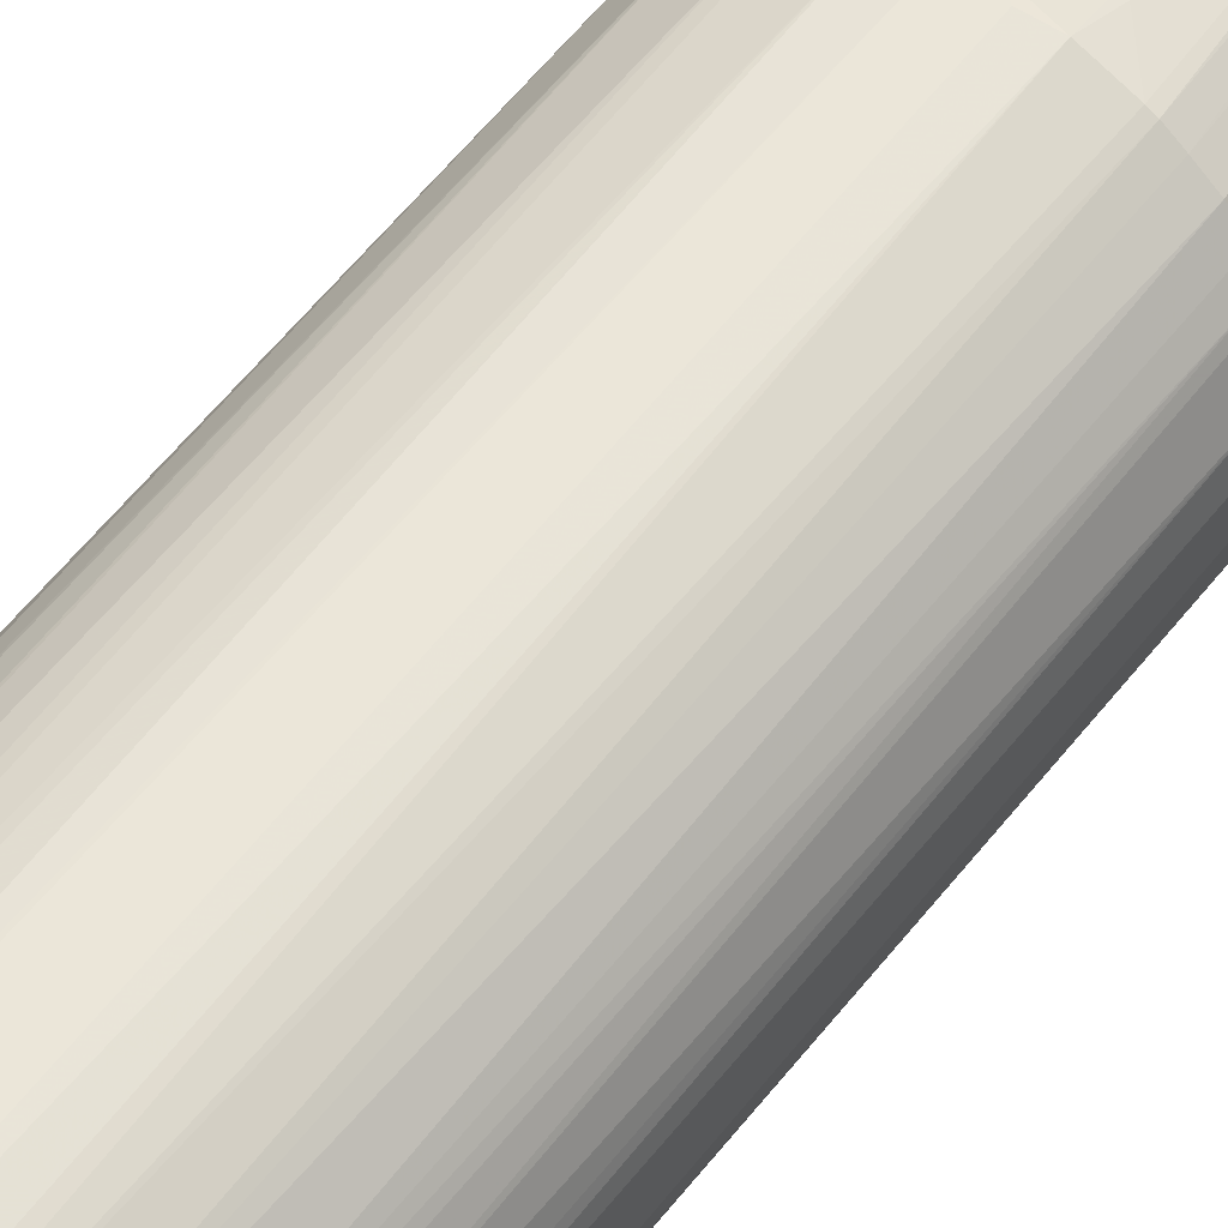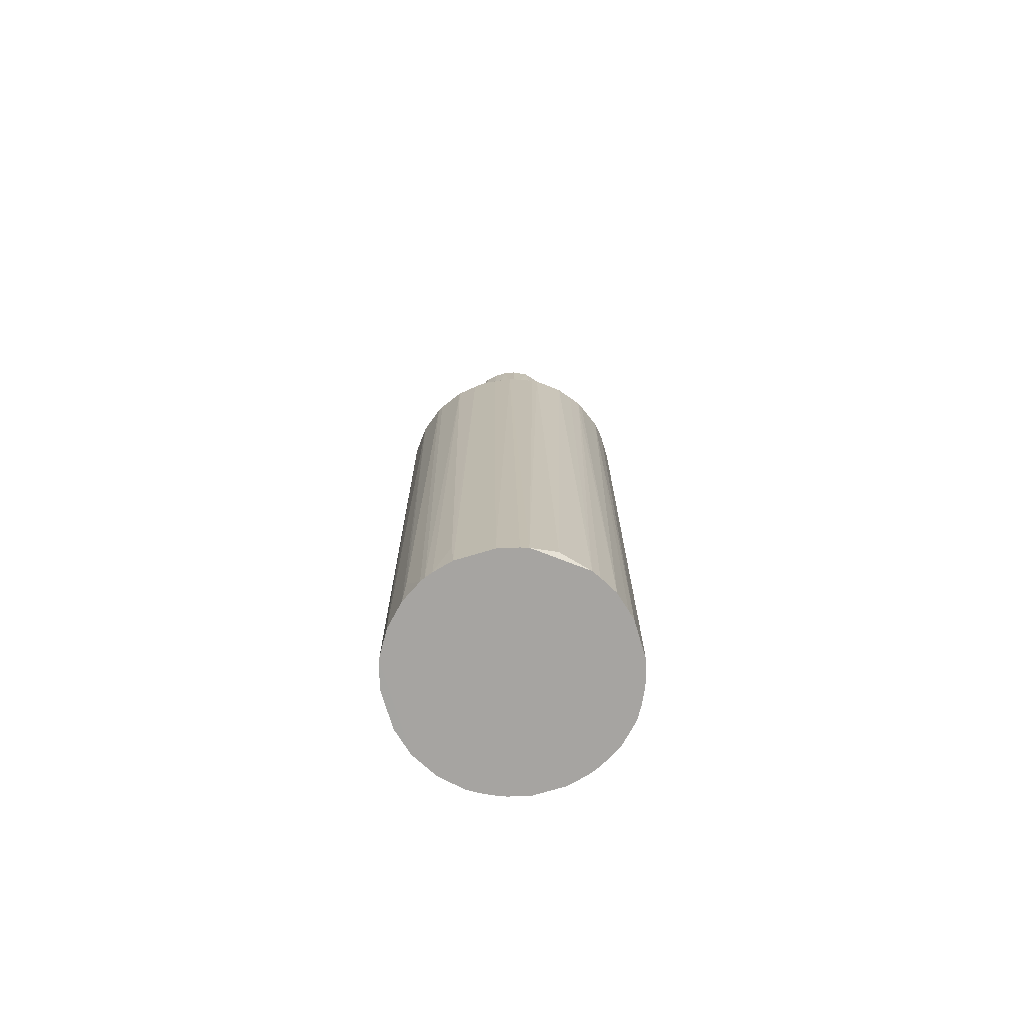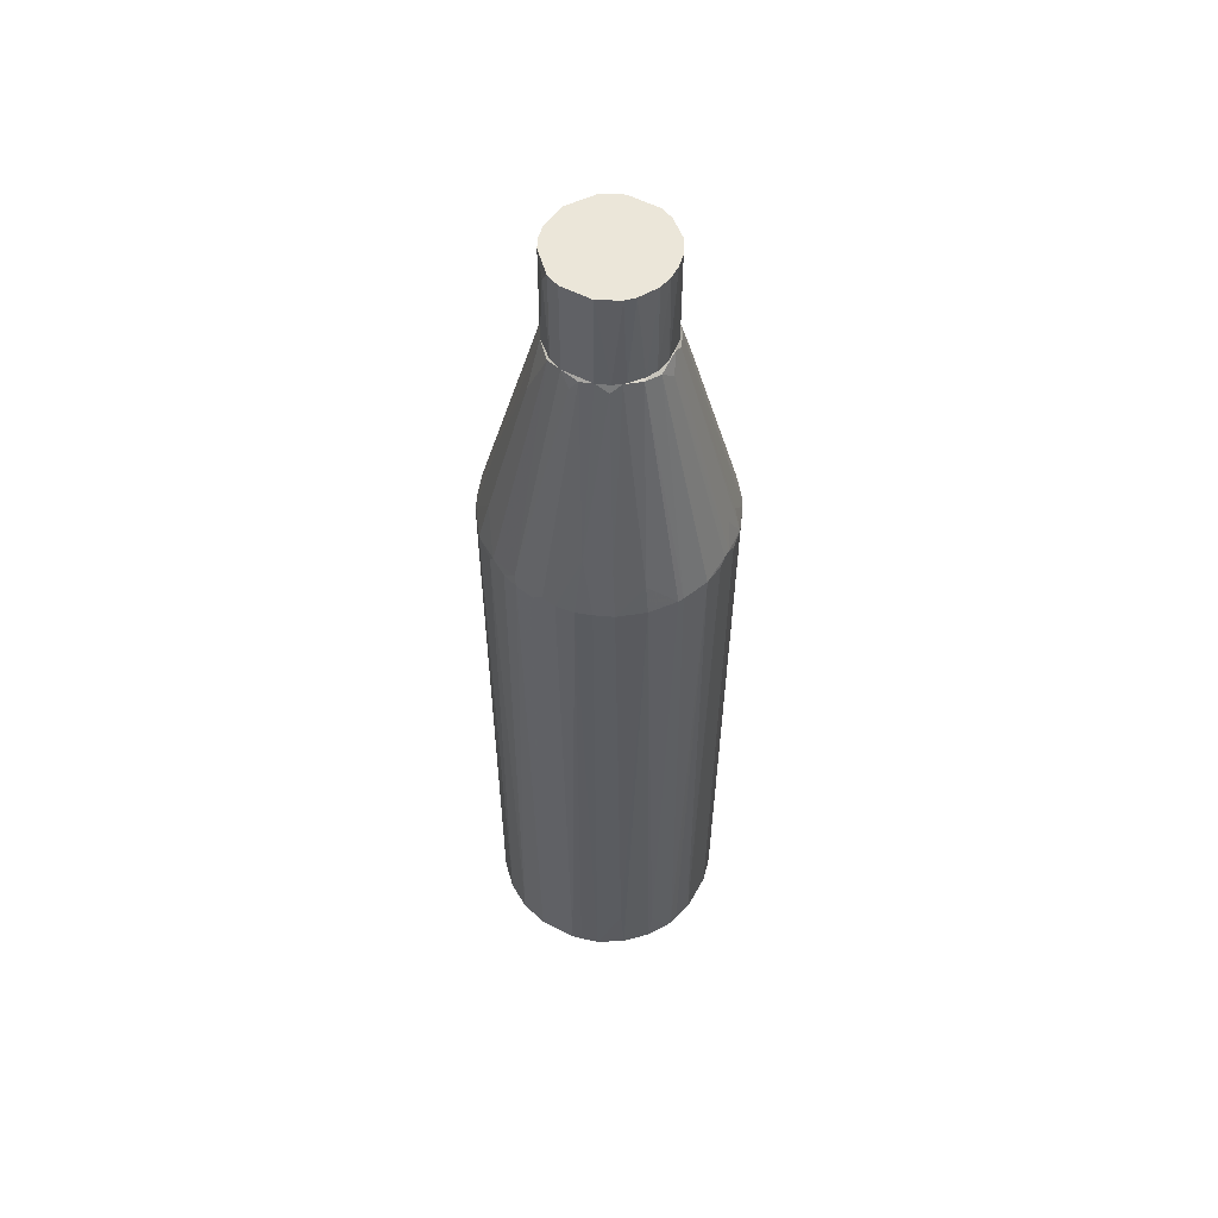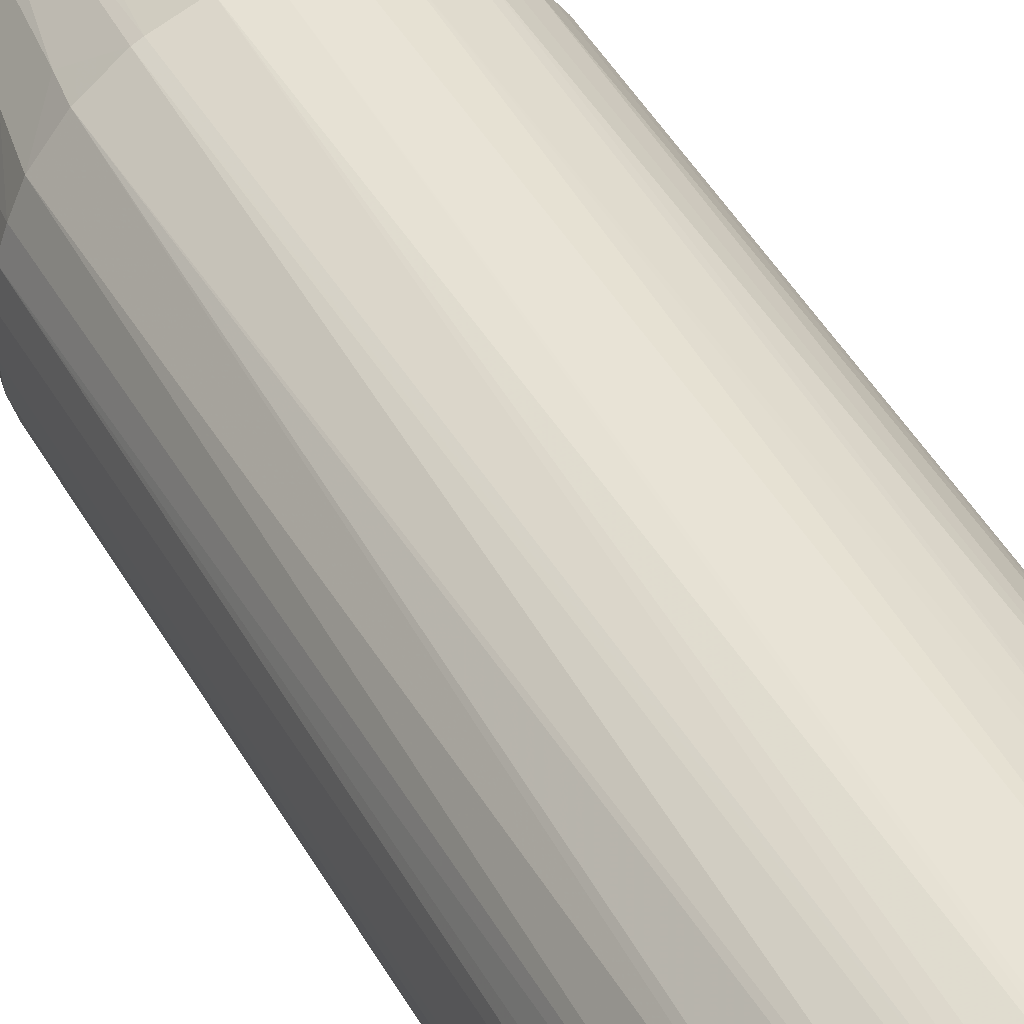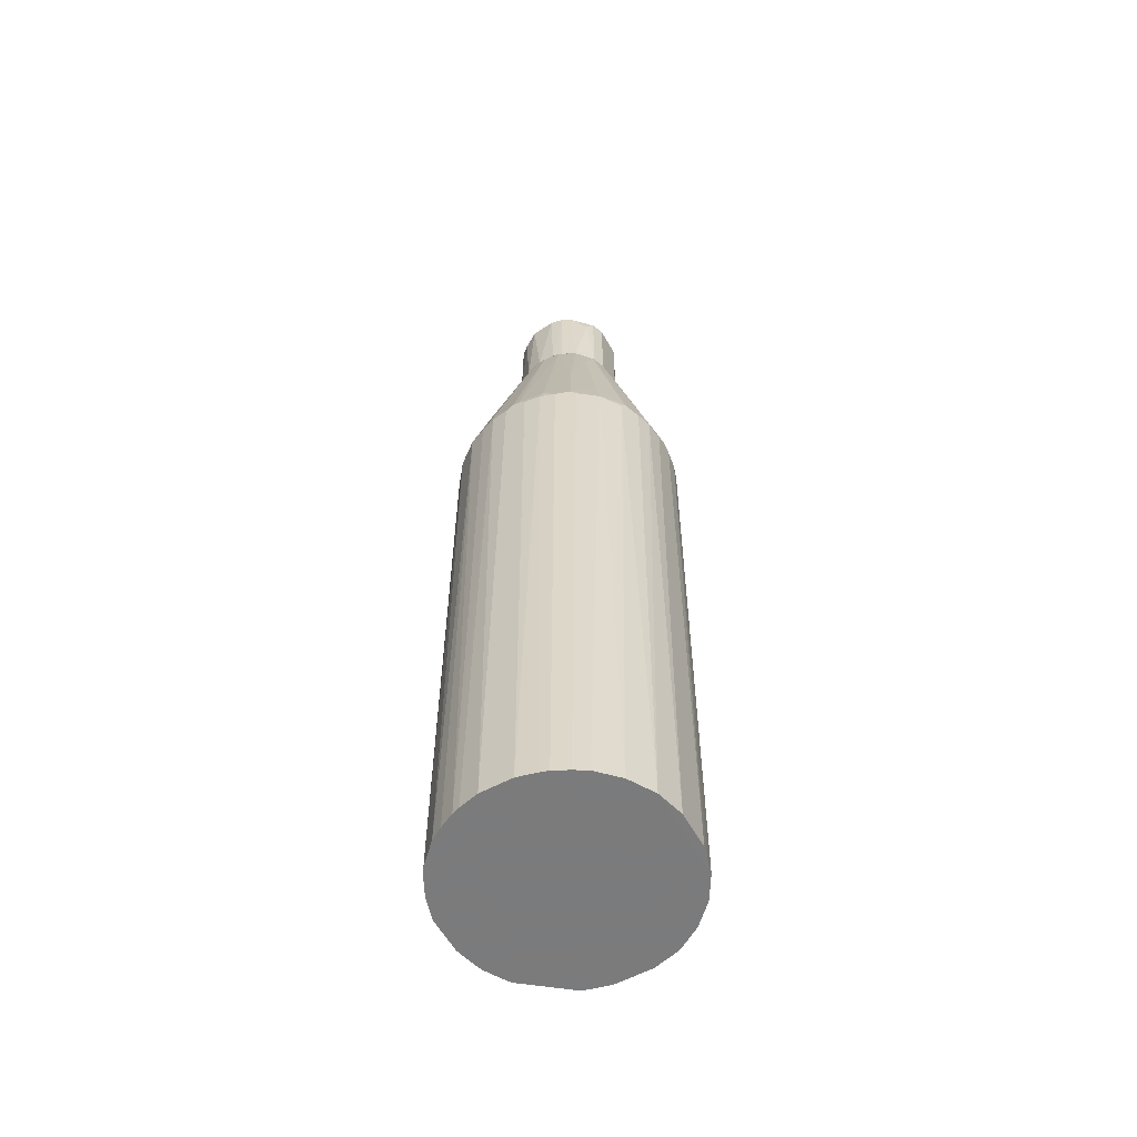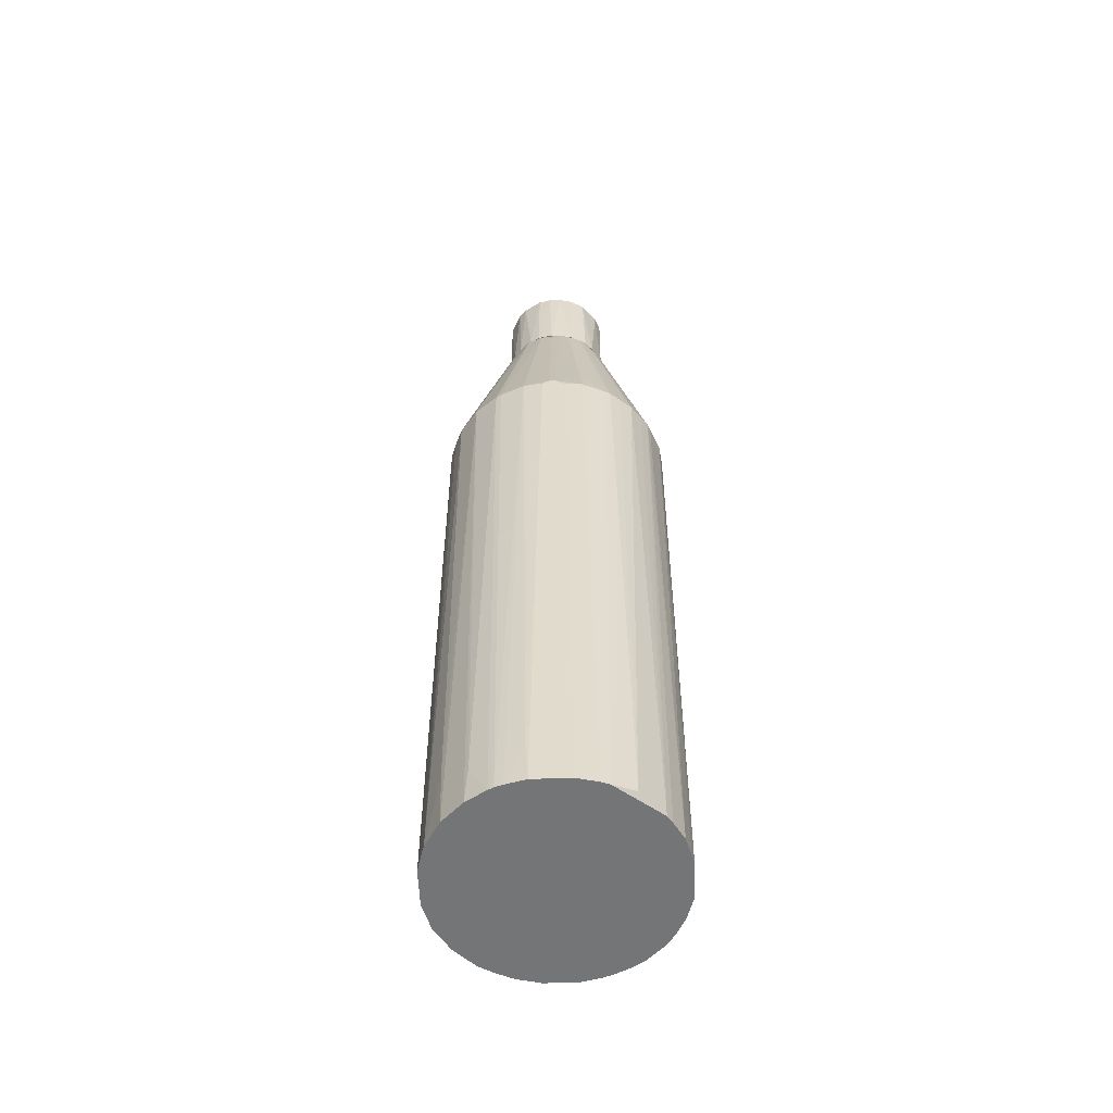
<metadata>
{"format":"obj","ext":"obj","renderer":"f3d","projection":"perspective","resolution":1024,"background":"white","views":[{"elev":56.0,"azim":37.1,"up":"+Z"},{"elev":-73.5,"azim":16.6,"up":"+Y"},{"elev":55.7,"azim":-61.3,"up":"+Y"},{"elev":41.1,"azim":-26.1,"up":"+Z"},{"elev":-58.4,"azim":-151.1,"up":"+Y"},{"elev":-56.5,"azim":2.0,"up":"+Y"}]}
</metadata>
<code>
o convex_0
v 0.005137 -0.06918 0.000538
v 0.000514 0.02364 0.0329
v 0.002291 0.02685 0.03183
v -0.01193 0.02292 0.004449
v -0.01513 -0.06918 0.02258
v 0.01296 -0.06918 0.02614
v 0.01474 0.02294 0.00836
v -0.007661 0.05566 0.01867
v -0.013 -0.06918 0.00587
v -0.0162 0.02292 0.02045
v 0.01438 0.02294 0.02507
v -0.000548 0.02364 -0.000178
v -0.006596 -0.06918 0.03112
v 0.01616 -0.06918 0.01334
v 0.007627 0.05566 0.01405
v -0.01193 0.02292 0.02827
v 0.006562 -0.06918 0.03112
v -0.00624 -0.06918 0.000891
v 0.00087 0.05566 0.02436
v -0.002325 0.05529 0.008716
v 0.008696 0.02294 0.001959
v -0.0162 0.02292 0.01227
v 0.01296 -0.06918 0.00587
v 0.008696 0.02294 0.03076
v 0.01652 0.02292 0.01832
v -0.0162 -0.06916 0.01334
v -0.004462 0.02294 0.03254
v 0.01581 -0.06918 0.02009
v 0.006918 0.05529 0.0208
v -0.00624 0.02294 0.000891
v -0.002682 -0.06918 0.03218
v -0.006952 0.05529 0.01227
v 0.004428 0.05566 0.009785
v -0.002325 -0.06918 -0.000178
v -0.013 -0.06918 0.02614
v -0.004462 0.05529 0.02329
v 0.01616 0.02292 0.01192
v -0.01442 0.02292 0.02507
v 0.004072 0.02294 0.000178
v 0.01189 0.02292 0.004449
v 0.01012 -0.06918 0.003027
v 0.004428 0.02294 0.03254
v 0.002648 -0.06918 0.03218
v -0.01015 -0.06918 0.003024
v -0.01442 0.02363 0.008004
v -0.01513 -0.06918 0.009428
v -0.00873 0.02294 0.03076
v -0.009795 -0.06384 0.02934
v -0.0162 -0.06916 0.01867
v -0.01656 0.02364 0.01619
v 0.01189 0.02292 0.02827
v 0.009761 -0.06844 0.02934
v 0.002291 -0.06918 -0.000178
v 0.0151 -0.06918 0.009785
v 0.01616 0.02292 0.0208
v 0.0151 -0.06918 0.02258
v 0.004072 0.05494 0.02365
v -0.009086 0.02294 0.002315
v -0.004106 0.02294 0.000178
v 0.001582 0.05566 0.008716
v 0.01616 -0.06918 0.01867
v 0.008696 0.0528 0.01689
v -0.007661 0.05566 0.01441
v 0.01652 0.02329 0.01512
v -0.004815 0.05566 0.01014
v -0.00624 0.05566 0.02151
v 0.006562 0.05494 0.01156
v -0.002325 0.05494 0.02436
v 0.006206 -0.06918 0.000891
v 0.01438 0.02294 0.007651
v -0.01549 0.02292 0.01014
v -0.001616 0.02294 0.0329
v 0.001582 0.02294 -0.000178
v -0.01406 0.02257 0.007291
v 0.006206 0.02294 0.000891
v -0.01656 0.02292 0.01796
v -0.01549 0.02292 0.02258
v 0.001939 0.02258 0.0329
v 0.007627 0.05566 0.01867
v -0.01656 0.02257 0.01476
v 0.006918 0.04961 0.02329
v -0.006596 0.03716 0.005161
v -0.008017 0.05529 0.01689
v -0.01015 -0.06918 0.02898
v 0.01403 -0.06918 0.007651
v 0.008339 -0.06918 0.001959
v -0.001616 0.02294 -0.000178
v -0.008373 -0.06918 0.001959
v -0.008017 0.02294 0.03112
v 0.002648 0.05246 0.008007
v 0.01474 0.02294 0.02436
v -0.01584 0.02435 0.01192
v 0.007983 0.02294 0.03112
v -0.01335 -0.06063 0.02578
v -0.007305 0.05459 0.02045
v 0.01545 0.02577 0.0208
v -0.01406 0.03111 0.02045
v 0.000158 0.05494 0.00836
v -0.004462 0.02435 0.000538
v -0.005528 -0.06918 0.03147
v 0.005494 -0.06918 0.03147
v 0.01367 -0.06918 0.02507
v 0.002291 0.05494 0.02436
v -0.006952 0.04889 0.009428
v -0.005171 -0.06918 0.000538
v 0.01119 0.02683 0.005158
v -0.000548 0.05317 0.02507
v 0.01616 0.02506 0.01689
v 0.004428 0.02435 0.000538
v 0.01296 0.02969 0.008716
v 0.004781 0.05566 0.02294
v 0.007271 0.03253 0.004093
v 0.01332 0.02292 0.02649
v 0.000514 0.02364 -0.000178
v 0.01012 0.02294 0.02969
v -0.007305 -0.06918 0.03076
v -0.01122 0.02685 0.02756
v -0.008373 0.05388 0.01583
v 0.01652 0.02258 0.01476
v 0.01581 0.024 0.01156
v 0.004781 0.02649 0.03147
v -0.003038 -0.06348 0.03218
v 0.008339 0.05388 0.01547
v -0.008373 0.02364 0.001959
v 0.01545 -0.06918 0.01085
v -0.01584 -0.06916 0.02009
v -0.000548 0.02364 0.0329
v 0.006562 0.05174 0.01014
v -0.013 0.02968 0.024
v 0.007627 0.05317 0.01227
v -0.01086 0.02862 0.005517
f 82 124 131
f 5 1 6
f 1 5 9
f 5 6 13
f 6 1 14
f 13 6 17
f 1 9 18
f 2 3 19
f 15 8 19
f 14 1 23
f 6 14 28
f 13 17 31
f 8 15 33
f 1 18 34
f 5 13 35
f 23 1 41
f 40 23 41
f 21 40 41
f 3 2 42
f 31 17 43
f 9 4 44
f 18 9 44
f 9 5 46
f 5 26 46
f 26 22 46
f 47 16 48
f 26 5 49
f 17 6 52
f 24 17 52
f 6 51 52
f 1 34 53
f 34 12 53
f 39 1 53
f 14 23 54
f 7 37 54
f 6 28 56
f 28 55 56
f 30 18 58
f 44 4 58
f 18 30 59
f 8 33 60
f 28 14 61
f 55 28 61
f 25 55 61
f 8 60 63
f 60 20 65
f 32 63 65
f 63 60 65
f 19 8 66
f 36 19 66
f 33 15 67
f 19 36 68
f 1 39 69
f 41 1 69
f 23 40 70
f 46 22 71
f 53 12 73
f 39 53 73
f 4 9 74
f 45 4 74
f 9 46 74
f 71 45 74
f 46 71 74
f 69 39 75
f 21 69 75
f 49 10 76
f 10 5 77
f 5 38 77
f 42 2 78
f 31 43 78
f 43 42 78
f 72 31 78
f 2 72 78
f 15 19 79
f 22 26 80
f 26 49 80
f 50 22 80
f 49 76 80
f 76 50 80
f 65 20 82
f 8 63 83
f 50 76 83
f 35 13 84
f 16 35 84
f 48 16 84
f 54 23 85
f 7 54 85
f 70 7 85
f 23 70 85
f 21 41 86
f 69 21 86
f 41 69 86
f 12 34 87
f 59 12 87
f 34 59 87
f 18 44 88
f 58 18 88
f 44 58 88
f 13 27 89
f 47 13 89
f 36 47 89
f 27 68 89
f 68 36 89
f 60 33 90
f 29 11 91
f 11 56 91
f 56 55 91
f 32 45 92
f 22 50 92
f 63 32 92
f 45 71 92
f 71 22 92
f 17 24 93
f 42 17 93
f 24 57 93
f 5 35 94
f 35 16 94
f 38 5 94
f 16 38 94
f 66 8 95
f 55 25 96
f 79 29 96
f 62 79 96
f 29 91 96
f 91 55 96
f 76 10 97
f 10 77 97
f 8 83 97
f 83 76 97
f 95 8 97
f 12 20 98
f 20 60 98
f 20 12 99
f 12 59 99
f 59 30 99
f 82 20 99
f 27 13 100
f 13 31 100
f 17 42 101
f 43 17 101
f 42 43 101
f 11 6 102
f 6 56 102
f 56 11 102
f 19 3 103
f 3 42 103
f 32 65 104
f 65 82 104
f 34 18 105
f 18 59 105
f 59 34 105
f 40 21 106
f 70 40 106
f 2 19 107
f 19 68 107
f 25 64 108
f 96 25 108
f 62 96 108
f 75 39 109
f 60 90 109
f 7 70 110
f 70 106 110
f 57 24 111
f 79 19 111
f 29 79 111
f 81 29 111
f 19 103 111
f 103 57 111
f 21 75 112
f 90 33 112
f 106 21 112
f 33 106 112
f 75 109 112
f 109 90 112
f 6 11 113
f 11 29 113
f 51 6 113
f 29 81 113
f 81 51 113
f 73 12 114
f 39 73 114
f 12 98 114
f 98 60 114
f 109 39 114
f 60 109 114
f 24 52 115
f 52 51 115
f 51 81 115
f 111 24 115
f 81 111 115
f 13 47 116
f 47 48 116
f 84 13 116
f 48 84 116
f 38 16 117
f 16 47 117
f 47 36 117
f 36 66 117
f 83 63 118
f 50 83 118
f 92 50 118
f 63 92 118
f 14 37 119
f 61 14 119
f 25 61 119
f 64 25 119
f 37 64 119
f 37 7 120
f 15 37 120
f 7 110 120
f 42 93 121
f 93 57 121
f 103 42 121
f 57 103 121
f 72 27 122
f 31 72 122
f 27 100 122
f 100 31 122
f 37 15 123
f 64 37 123
f 15 79 123
f 79 62 123
f 108 64 123
f 62 108 123
f 58 4 124
f 30 58 124
f 99 30 124
f 82 99 124
f 37 14 125
f 14 54 125
f 54 37 125
f 5 10 126
f 49 5 126
f 10 49 126
f 68 27 127
f 27 72 127
f 72 2 127
f 2 107 127
f 107 68 127
f 33 67 128
f 106 33 128
f 67 110 128
f 110 106 128
f 77 38 129
f 66 95 129
f 97 77 129
f 95 97 129
f 38 117 129
f 117 66 129
f 67 15 130
f 110 67 130
f 15 120 130
f 120 110 130
f 4 45 131
f 45 32 131
f 32 104 131
f 104 82 131
f 124 4 131
o convex_1
v -0.007664 0.06918 0.0144
v 0.00763 0.06918 0.01867
v 0.00763 0.05566 0.01867
v -0.002683 0.06918 0.024
v -0.004816 0.05566 0.01014
v -0.005884 0.05566 0.02187
v 0.002648 0.06918 0.009072
v 0.006561 0.05566 0.01192
v 0.002648 0.05566 0.024
v 0.004782 0.06918 0.02294
v -0.007664 0.05566 0.0144
v -0.007664 0.06918 0.01867
v -0.004105 0.06918 0.009783
v 0.001227 0.05566 0.008715
v 0.007273 0.06918 0.01334
v -0.002683 0.05566 0.024
v 0.006206 0.05566 0.02151
v 0.000871 0.06918 0.02436
v -0.007664 0.05566 0.01867
v -0.00624 0.06918 0.02151
v -0.000905 0.06918 0.008715
v 0.00763 0.05566 0.0144
v -0.00624 0.0674 0.01156
v 0.004782 0.06811 0.01014
v 0.003716 0.05566 0.009427
v -0.002683 0.05566 0.009072
v 0.006917 0.06918 0.02045
v -0.000549 0.05566 0.02436
v -0.006951 0.05566 0.01263
v -0.005173 0.06918 0.02258
v 0.00763 0.06918 0.0144
v -0.006951 0.05566 0.02045
v 0.006206 0.06918 0.01156
v 0.005139 0.05566 0.02258
v 0.002648 0.06918 0.024
v -0.004105 0.05566 0.02329
v -0.006951 0.06918 0.01263
v -0.00126 0.05566 0.008715
v -0.002683 0.06918 0.009072
v -0.000905 0.06918 0.02436
f 159 149 171
f 133 132 135
f 136 134 137
f 132 133 138
f 134 136 139
f 137 134 140
f 133 135 141
f 136 137 142
f 135 132 143
f 132 142 143
f 132 138 144
f 139 136 145
f 138 133 146
f 137 140 147
f 140 134 148
f 141 135 149
f 142 137 150
f 143 142 150
f 135 143 151
f 144 138 152
f 138 145 152
f 133 134 153
f 134 139 153
f 139 146 153
f 144 136 154
f 145 138 156
f 139 145 156
f 138 155 156
f 155 139 156
f 136 144 157
f 145 136 157
f 134 133 158
f 133 141 158
f 148 134 158
f 141 148 158
f 147 140 159
f 140 149 159
f 142 132 160
f 136 142 160
f 154 136 160
f 135 151 161
f 151 137 161
f 146 133 162
f 133 153 162
f 153 146 162
f 150 137 163
f 143 150 163
f 151 143 163
f 137 151 163
f 138 146 164
f 146 139 164
f 155 138 164
f 139 155 164
f 141 140 165
f 140 148 165
f 148 141 165
f 140 141 166
f 141 149 166
f 149 140 166
f 147 135 167
f 137 147 167
f 135 161 167
f 161 137 167
f 132 144 168
f 144 154 168
f 160 132 168
f 154 160 168
f 152 145 169
f 145 157 169
f 169 157 170
f 144 152 170
f 157 144 170
f 152 169 170
f 135 147 171
f 149 135 171
f 147 159 171

</code>
